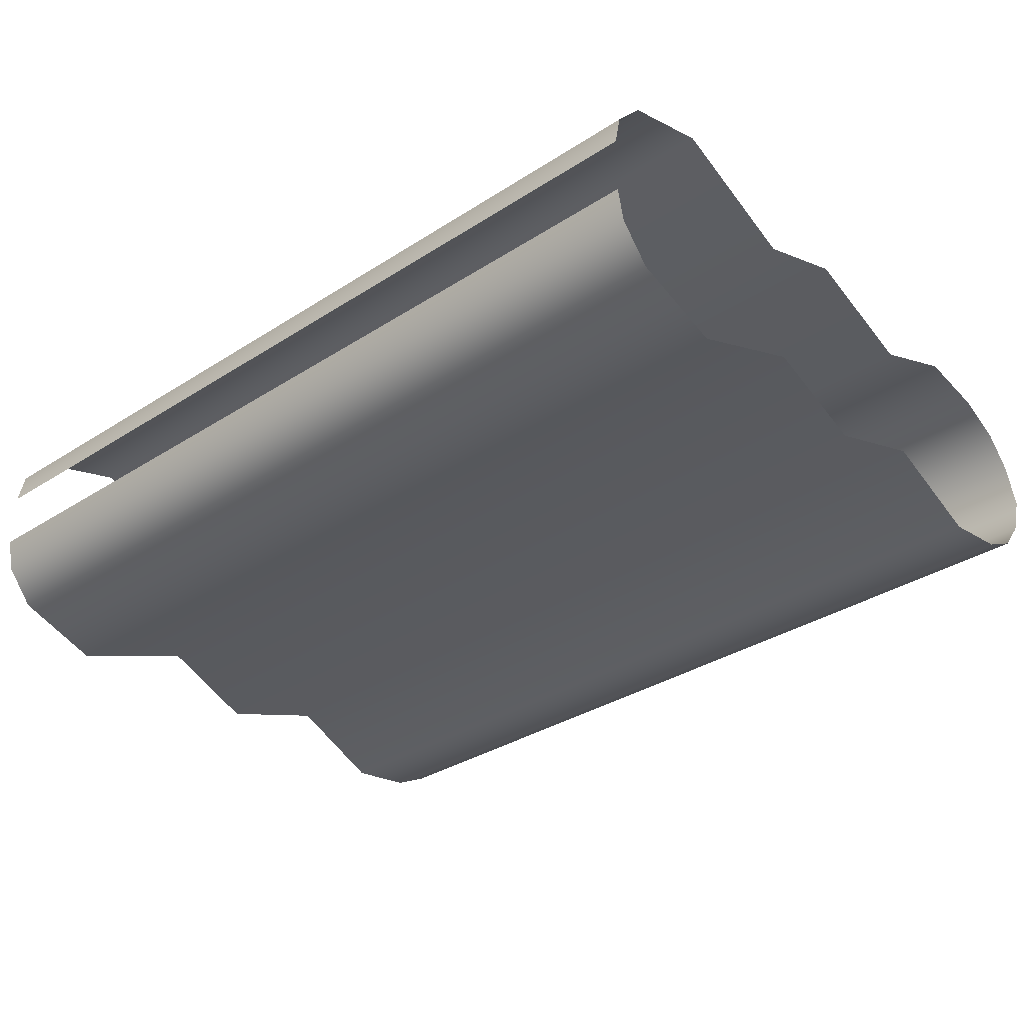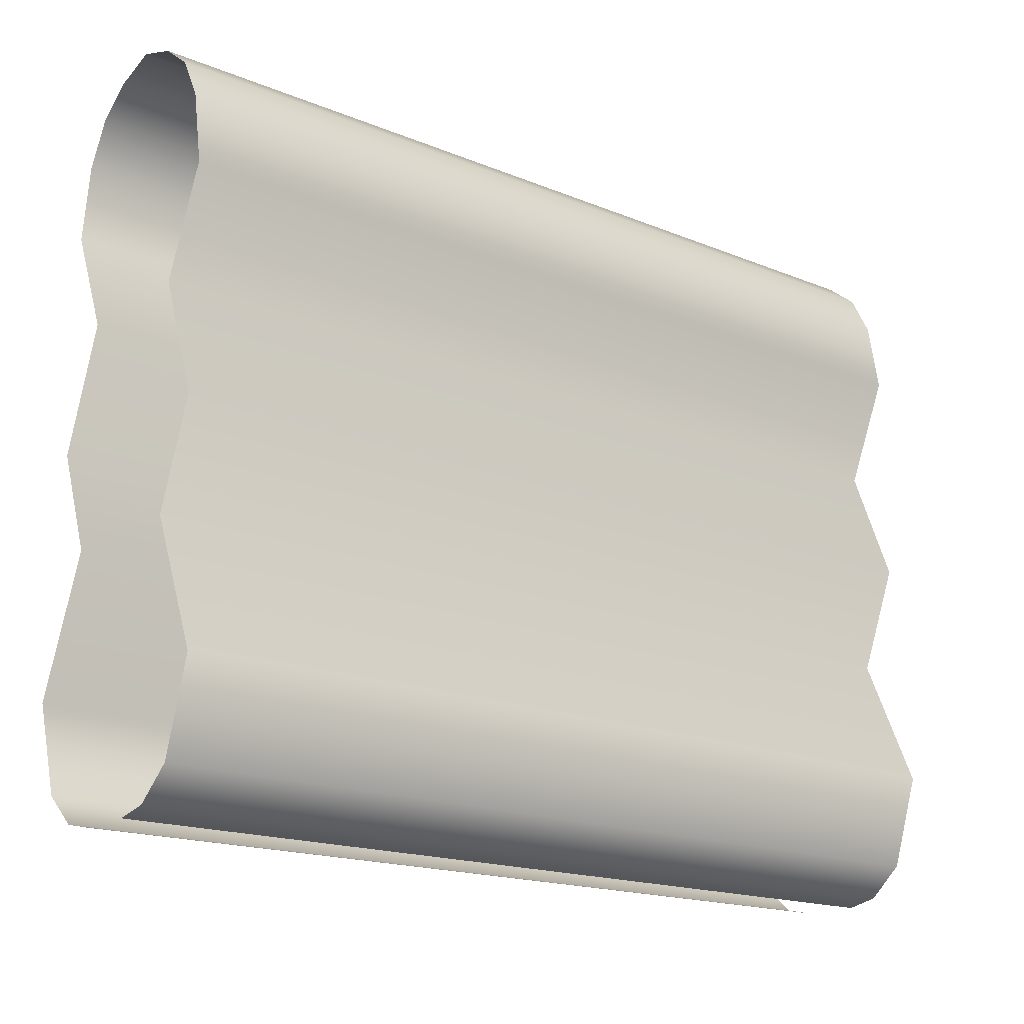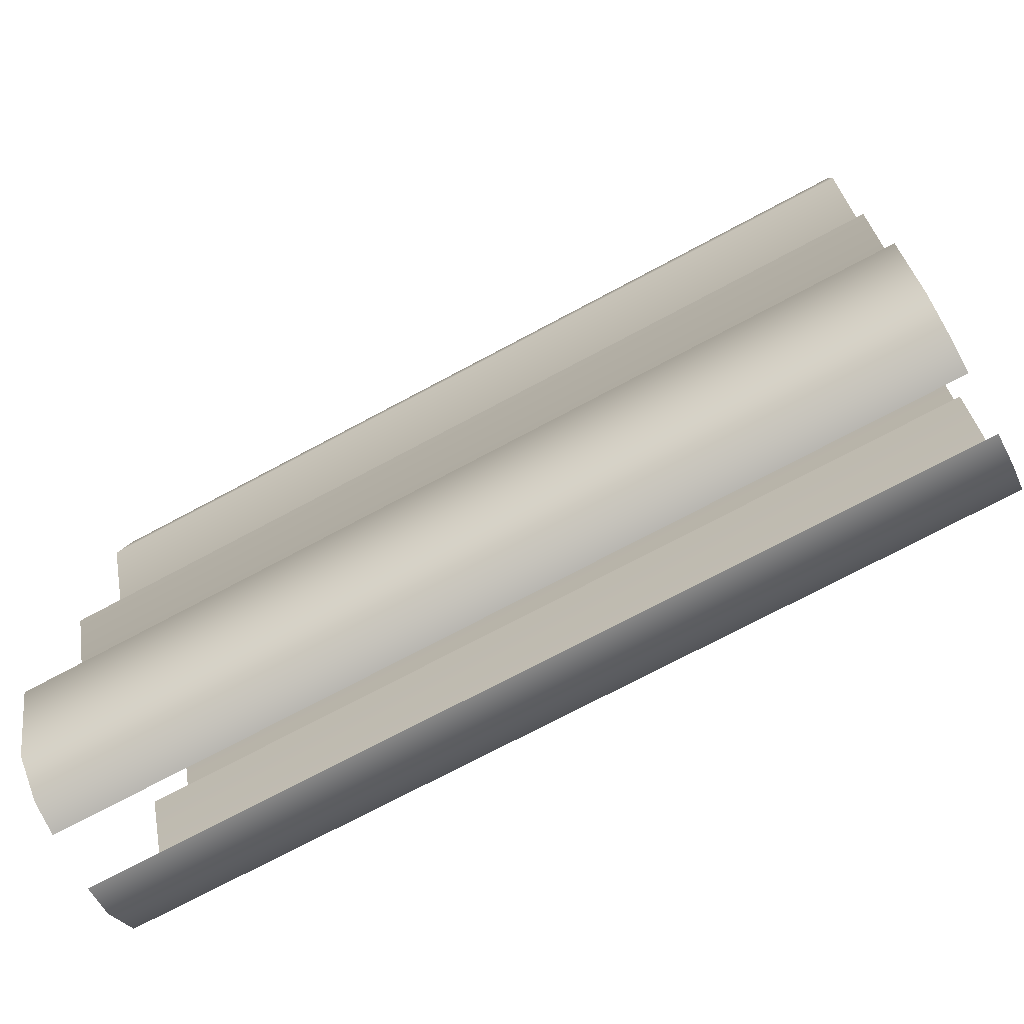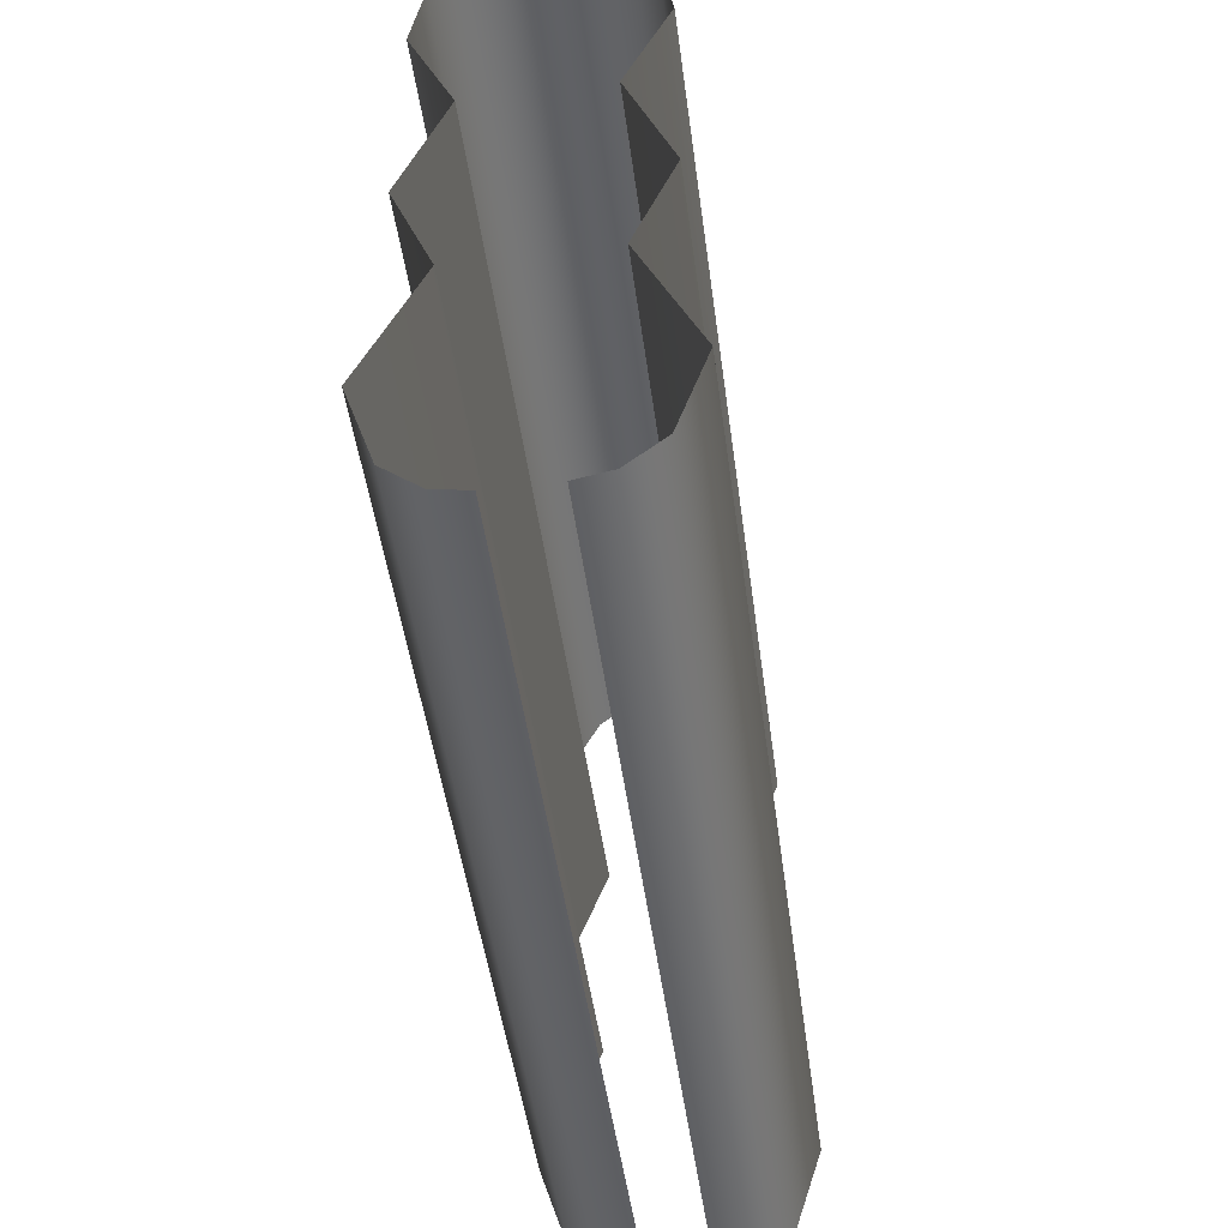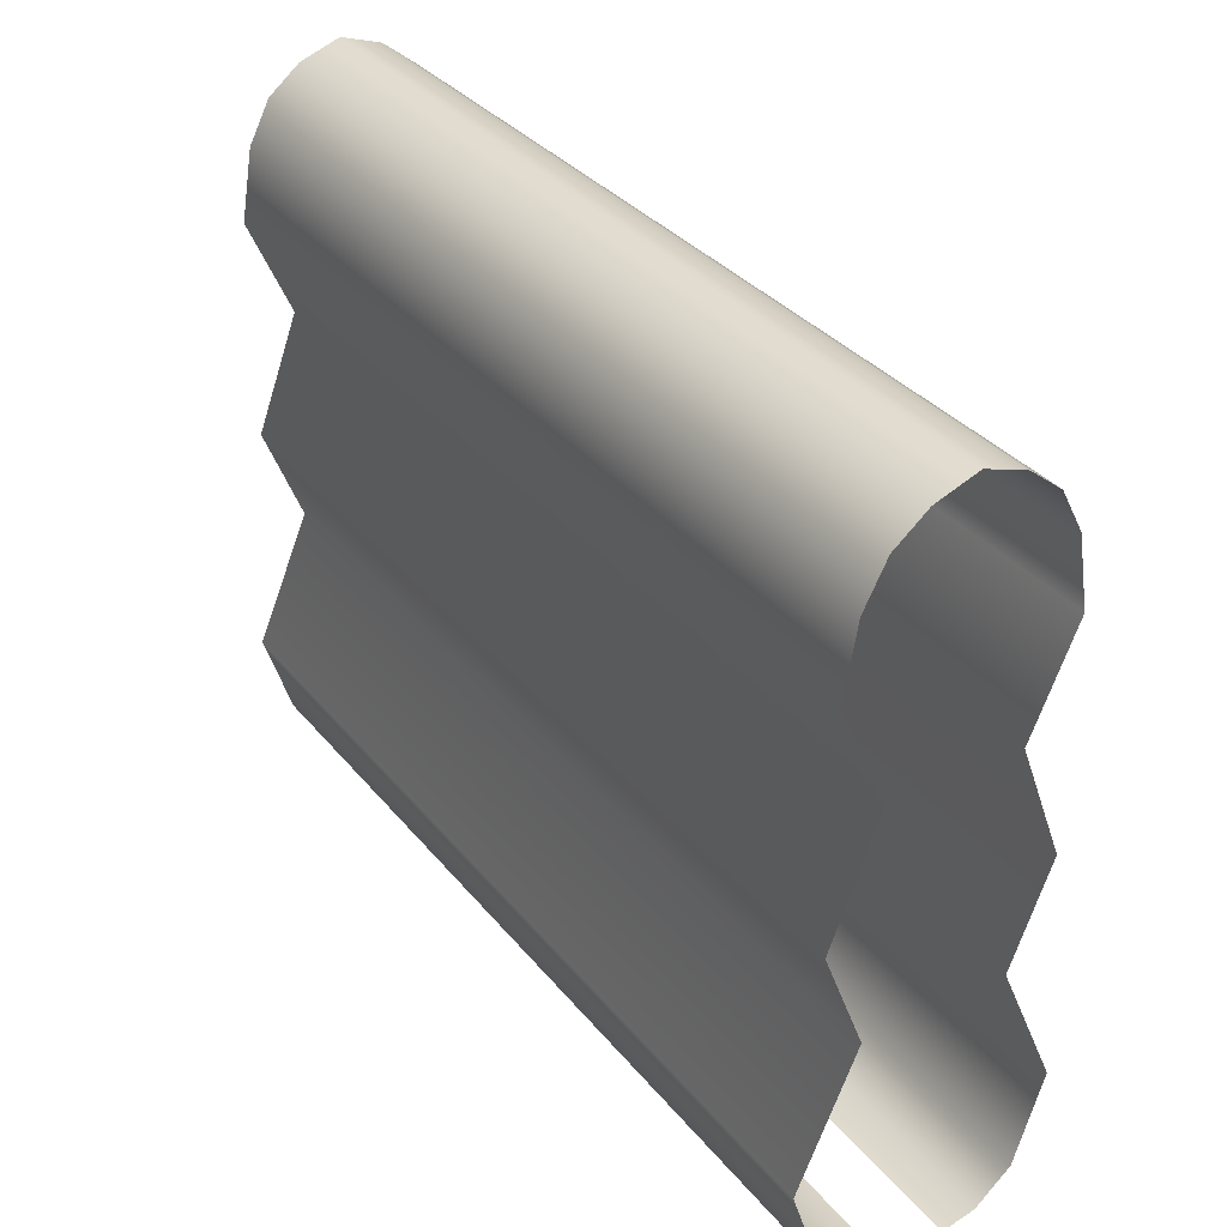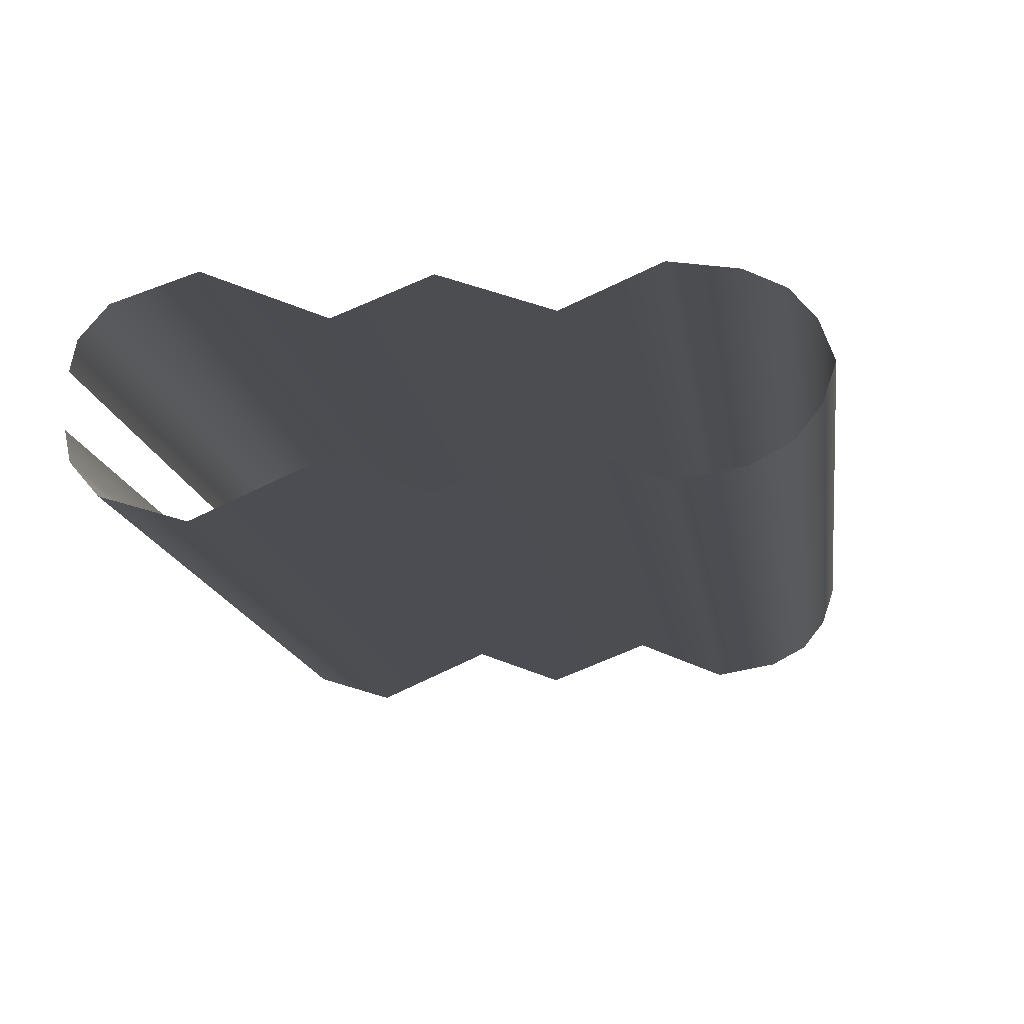
<metadata>
{"format":"obj","ext":"obj","renderer":"f3d","projection":"perspective","resolution":1024,"background":"white","views":[{"elev":-33.8,"azim":41.1,"up":"+Z"},{"elev":-17.6,"azim":141.0,"up":"+Y"},{"elev":-72.4,"azim":28.2,"up":"+Y"},{"elev":-47.8,"azim":97.6,"up":"+Y"},{"elev":33.9,"azim":-123.0,"up":"+Y"},{"elev":-16.1,"azim":98.6,"up":"+Z"}]}
</metadata>
<code>
g ENV_S2_InflatedWall_C
v 2.135 1.702 0.0994
v 0.0004511 1.737 2.146e-05
v 2.135 1.737 2.146e-05
v 0.0004511 1.702 0.0994
v 2.135 1.64 0.1771
v 0.0004511 1.64 0.1771
v 2.135 1.54 0.2293
v 0.0004511 1.54 0.2293
v 2.135 1.37 0.2581
v 0.0004511 1.37 0.2581
v 2.135 1.125 0.1536
v 0.0004511 1.125 0.1536
v 2.135 0.8438 0.2599
v 0.0004511 0.8438 0.26
v 2.135 0.6018 0.1663
v 0.0004511 0.6018 0.1663
v 2.135 0.2874 0.3019
v 0.0004511 0.2874 0.3018
v 2.135 0.07446 0.2336
v 0.0004511 0.07446 0.2336
v 2.135 0.002089 0.1497
v 0.0004511 0.002089 0.1497
v 2.135 -0.01422 0.07098
v 0.0004511 -0.01422 0.07104
v 2.135 1.702 -0.09941
v 2.135 1.737 2.146e-05
v 0.0004511 1.737 2.146e-05
v 0.0004511 1.702 -0.09941
v 2.135 1.64 -0.1772
v 0.0004511 1.64 -0.1772
v 2.135 1.54 -0.2293
v 0.0004511 1.54 -0.2293
v 2.135 1.37 -0.2582
v 0.0004511 1.37 -0.2582
v 2.135 1.125 -0.1536
v 0.0004511 1.125 -0.1536
v 2.135 0.8438 -0.26
v 0.0004511 0.8438 -0.26
v 2.135 0.6018 -0.1664
v 0.0004511 0.6018 -0.1663
v 2.135 0.2874 -0.3019
v 0.0004511 0.2874 -0.3018
v 2.135 0.07446 -0.2336
v 0.0004511 0.07446 -0.2336
v 2.135 0.002089 -0.1497
v 0.0004511 0.002089 -0.1497
v 2.135 -0.01422 -0.07105
v 0.0004511 -0.01422 -0.07105
g ENV_S2_InflatedWall_C_0
f 3 2 1
f 2 4 1
f 1 4 5
f 4 6 5
f 5 6 7
f 6 8 7
f 7 8 9
f 8 10 9
f 9 10 11
f 10 12 11
f 11 12 13
f 12 14 13
f 13 14 15
f 14 16 15
f 15 16 17
f 16 18 17
f 17 18 19
f 18 20 19
f 19 20 21
f 20 22 21
f 21 22 23
f 22 24 23
f 27 26 25
f 28 27 25
f 28 25 29
f 30 28 29
f 30 29 31
f 32 30 31
f 32 31 33
f 34 32 33
f 34 33 35
f 36 34 35
f 36 35 37
f 38 36 37
f 38 37 39
f 40 38 39
f 40 39 41
f 42 40 41
f 42 41 43
f 44 42 43
f 44 43 45
f 46 44 45
f 46 45 47
f 48 46 47

</code>
